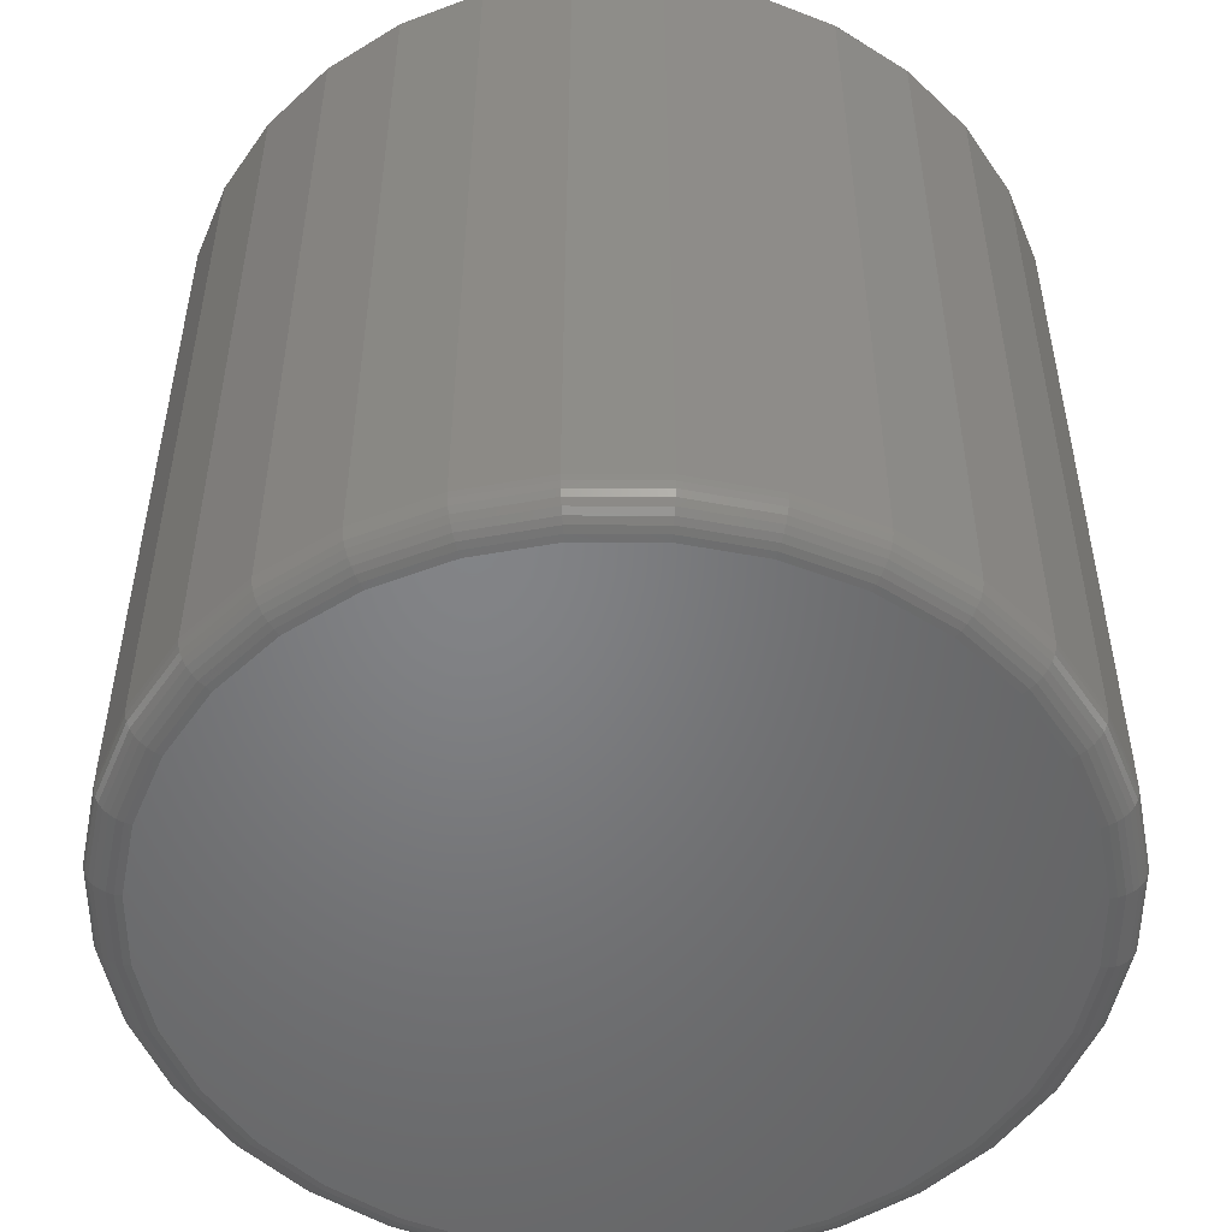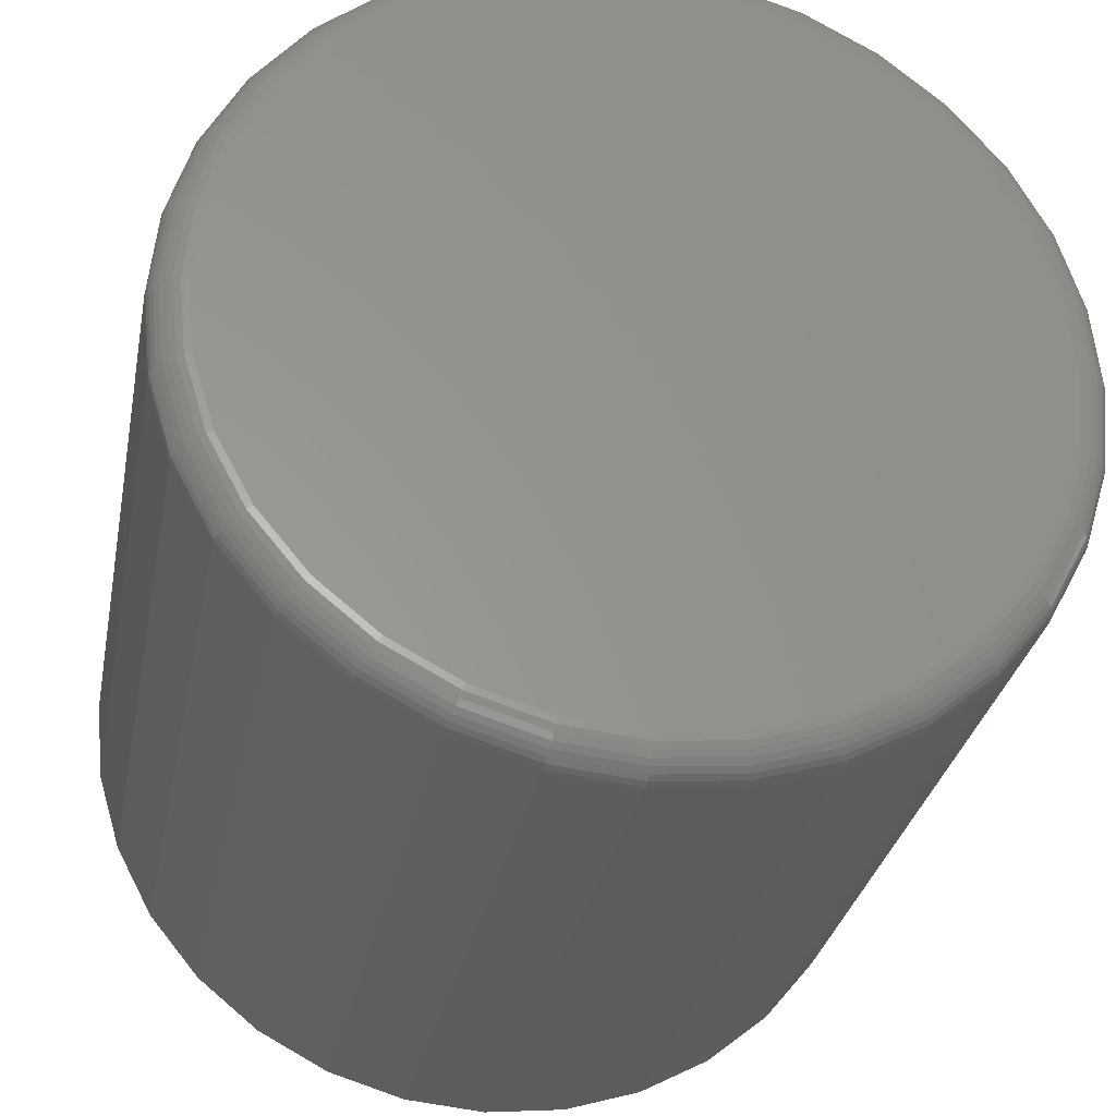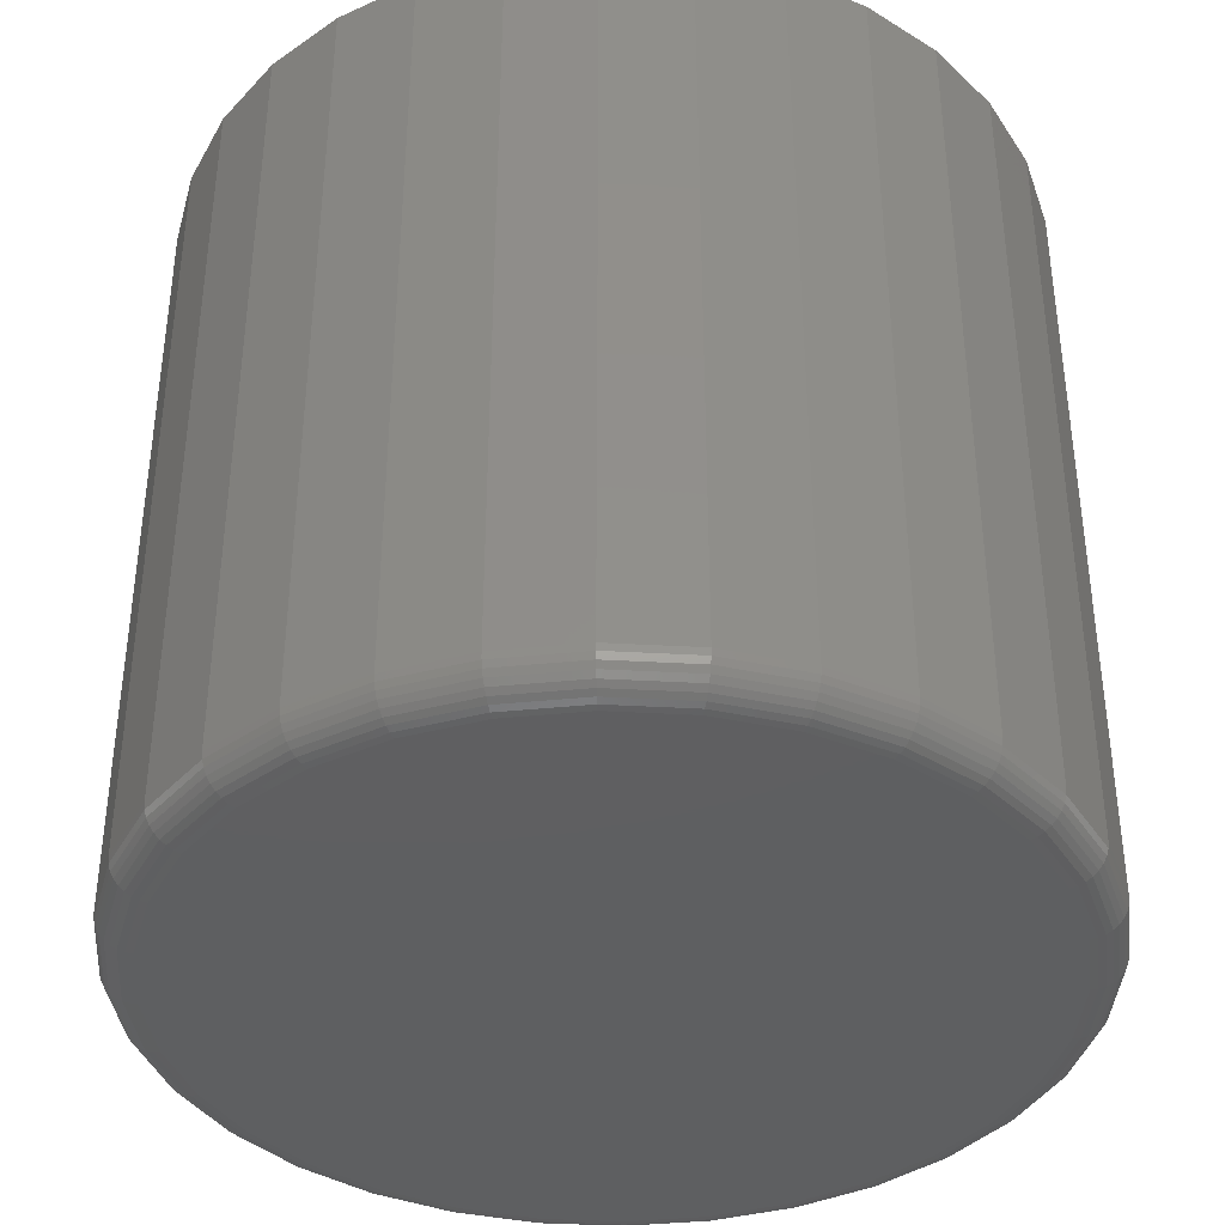
<metadata>
{"format":"stl","ext":"stl","renderer":"f3d","projection":"perspective","resolution":1024,"background":"white","views":[{"elev":-51.5,"azim":95.4,"up":"+Z"},{"elev":-30.2,"azim":169.3,"up":"+Y"},{"elev":-38.7,"azim":91.6,"up":"+Z"}]}
</metadata>
<code>
# stl→obj: 320 verts, 636 faces
v 0.007895 0.08257 0
v 0.02485 0.0809 0
v -0.009063 0.0809 0
v -0.02537 0.07595 0
v 0.04116 0.07595 0
v -0.0404 0.06792 0
v 0.05619 0.06792 0
v -0.05357 0.05711 0
v 0.06936 0.05711 0
v 0.05619 -0.07663 0
v -0.0404 -0.07663 0
v 0.06936 -0.06582 0
v -0.02537 -0.08467 0
v 0.04116 -0.08467 0
v -0.009063 -0.08961 0
v 0.02485 -0.08961 0
v 0.007895 -0.09128 0
v -0.05357 -0.06582 0
v -0.06438 -0.05265 0
v 0.08017 -0.05265 0
v -0.07241 -0.03762 0
v 0.0882 -0.03762 0
v -0.07736 -0.02132 0
v 0.09315 -0.02132 0
v -0.07903 -0.004359 0
v 0.09482 -0.004359 0
v -0.07736 0.0126 0
v 0.09315 0.0126 0
v -0.07241 0.02891 0
v 0.0882 0.02891 0
v -0.06438 0.04393 0
v 0.08017 0.04393 0
v 0.1026 -0.004359 0.007812
v 0.1026 -0.004359 0.1797
v 0.1008 -0.02284 0.007812
v 0.1008 -0.02284 0.1797
v 0.09542 -0.04061 0.007812
v 0.09542 -0.04061 0.1797
v 0.08667 -0.05699 0.007812
v 0.08667 -0.05699 0.1797
v 0.07488 -0.07135 0.007812
v 0.07488 -0.07135 0.1797
v 0.06053 -0.08313 0.007812
v 0.06053 -0.08313 0.1797
v 0.04415 -0.09188 0.007812
v 0.04415 -0.09188 0.1797
v 0.02638 -0.09728 0.007812
v 0.02638 -0.09728 0.1797
v 0.007895 -0.0991 0.007812
v 0.007895 -0.0991 0.1797
v -0.01059 -0.09728 0.007812
v -0.01059 -0.09728 0.1797
v -0.02836 -0.09188 0.007812
v -0.02836 -0.09188 0.1797
v -0.04474 -0.08313 0.007812
v -0.04474 -0.08313 0.1797
v -0.05909 -0.07135 0.007812
v -0.05909 -0.07135 0.1797
v -0.07088 -0.05699 0.007812
v -0.07088 -0.05699 0.1797
v -0.07963 -0.04061 0.007812
v -0.07963 -0.04061 0.1797
v -0.08502 -0.02284 0.007812
v -0.08502 -0.02284 0.1797
v -0.08684 -0.004359 0.007812
v -0.08684 -0.004359 0.1797
v -0.08502 0.01412 0.007812
v -0.08502 0.01412 0.1797
v -0.07963 0.0319 0.007812
v -0.07963 0.0319 0.1797
v -0.07088 0.04827 0.007812
v -0.07088 0.04827 0.1797
v -0.05909 0.06263 0.007812
v -0.05909 0.06263 0.1797
v -0.04474 0.07441 0.007812
v -0.04474 0.07441 0.1797
v -0.02836 0.08317 0.007812
v -0.02836 0.08317 0.1797
v -0.01059 0.08856 0.007812
v -0.01059 0.08856 0.1797
v 0.007895 0.09038 0.007812
v 0.007895 0.09038 0.1797
v 0.02638 0.08856 0.007812
v 0.02638 0.08856 0.1797
v 0.04415 0.08317 0.007812
v 0.04415 0.08317 0.1797
v 0.06053 0.07441 0.007812
v 0.06053 0.07441 0.1797
v 0.07488 0.06263 0.007812
v 0.07488 0.06263 0.1797
v 0.08667 0.04827 0.007812
v 0.08667 0.04827 0.1797
v 0.09542 0.0319 0.007812
v 0.09542 0.0319 0.1797
v 0.1008 0.01412 0.007812
v 0.1008 0.01412 0.1797
v -0.08669 -0.004359 0.006288
v -0.08487 0.01409 0.006288
v -0.08625 -0.004359 0.004823
v -0.08444 0.01401 0.004823
v -0.08553 -0.004359 0.003472
v -0.08373 0.01387 0.003472
v -0.08455 -0.004359 0.002288
v -0.08278 0.01368 0.002288
v -0.08337 -0.004359 0.001317
v -0.08162 0.01345 0.001317
v -0.08202 -0.004359 0.0005947
v -0.08029 0.01318 0.0005947
v -0.08055 -0.004359 0.0001501
v -0.07885 0.0129 0.0001501
v 0.1007 0.01409 0.006288
v 0.1025 -0.004359 0.006288
v 0.1002 0.01401 0.004823
v 0.102 -0.004359 0.004823
v 0.09952 0.01387 0.003472
v 0.1013 -0.004359 0.003472
v 0.09857 0.01368 0.002288
v 0.1003 -0.004359 0.002288
v 0.09741 0.01345 0.001317
v 0.09916 -0.004359 0.001317
v 0.09608 0.01318 0.0005947
v 0.09781 -0.004359 0.0005947
v 0.09464 0.0129 0.0001501
v 0.09634 -0.004359 0.0001501
v 0.09528 0.03184 0.006288
v 0.09487 0.03167 0.004823
v 0.0942 0.03139 0.003472
v 0.09331 0.03102 0.002288
v 0.09221 0.03057 0.001317
v 0.09096 0.03005 0.0005947
v 0.08961 0.02949 0.0001501
v 0.08654 0.04819 0.006288
v 0.08617 0.04794 0.004823
v 0.08557 0.04754 0.003472
v 0.08476 0.047 0.002288
v 0.08378 0.04635 0.001317
v 0.08266 0.0456 0.0005947
v 0.08144 0.04478 0.0001501
v 0.07478 0.06252 0.006288
v 0.07446 0.06221 0.004823
v 0.07395 0.0617 0.003472
v 0.07327 0.06101 0.002288
v 0.07243 0.06018 0.001317
v 0.07147 0.05922 0.0005947
v 0.07044 0.05818 0.0001501
v 0.06044 0.07429 0.006288
v 0.0602 0.07392 0.004823
v 0.0598 0.07332 0.003472
v 0.05926 0.07251 0.002288
v 0.0586 0.07153 0.001317
v 0.05785 0.0704 0.0005947
v 0.05703 0.06918 0.0001501
v 0.04409 0.08303 0.006288
v 0.04392 0.08262 0.004823
v 0.04365 0.08195 0.003472
v 0.04327 0.08105 0.002288
v 0.04282 0.07996 0.001317
v 0.0423 0.07871 0.0005947
v 0.04174 0.07736 0.0001501
v 0.02635 0.08841 0.006288
v 0.02626 0.08797 0.004823
v 0.02612 0.08727 0.003472
v 0.02593 0.08631 0.002288
v 0.0257 0.08515 0.001317
v 0.02544 0.08383 0.0005947
v 0.02515 0.08239 0.0001501
v 0.007895 0.09023 0.006288
v 0.007895 0.08978 0.004823
v 0.007895 0.08906 0.003472
v 0.007895 0.08809 0.002288
v 0.007895 0.08691 0.001317
v 0.007895 0.08556 0.0005947
v 0.007895 0.08409 0.0001501
v -0.01056 0.08841 0.006288
v -0.01047 0.08797 0.004823
v -0.01033 0.08727 0.003472
v -0.01014 0.08631 0.002288
v -0.00991 0.08515 0.001317
v -0.009647 0.08383 0.0005947
v -0.009361 0.08239 0.0001501
v -0.0283 0.08303 0.006288
v -0.02813 0.08262 0.004823
v -0.02786 0.08195 0.003472
v -0.02748 0.08105 0.002288
v -0.02703 0.07996 0.001317
v -0.02651 0.07871 0.0005947
v -0.02595 0.07736 0.0001501
v -0.04465 0.07429 0.006288
v -0.04441 0.07392 0.004823
v -0.04401 0.07332 0.003472
v -0.04347 0.07251 0.002288
v -0.04281 0.07153 0.001317
v -0.04206 0.0704 0.0005947
v -0.04124 0.06918 0.0001501
v -0.05899 0.06252 0.006288
v -0.05867 0.06221 0.004823
v -0.05816 0.0617 0.003472
v -0.05748 0.06101 0.002288
v -0.05664 0.06018 0.001317
v -0.05568 0.05922 0.0005947
v -0.05465 0.05818 0.0001501
v -0.07075 0.04819 0.006288
v -0.07038 0.04794 0.004823
v -0.06978 0.04754 0.003472
v -0.06897 0.047 0.002288
v -0.06799 0.04635 0.001317
v -0.06687 0.0456 0.0005947
v -0.06565 0.04478 0.0001501
v -0.07949 0.03184 0.006288
v -0.07908 0.03167 0.004823
v -0.07841 0.03139 0.003472
v -0.07752 0.03102 0.002288
v -0.07642 0.03057 0.001317
v -0.07518 0.03005 0.0005947
v -0.07382 0.02949 0.0001501
v 0.1007 -0.02281 0.006288
v 0.1002 -0.02272 0.004823
v 0.09952 -0.02258 0.003472
v 0.09857 -0.02239 0.002288
v 0.09741 -0.02216 0.001317
v 0.09608 -0.0219 0.0005947
v 0.09464 -0.02161 0.0001501
v -0.08487 -0.02281 0.006288
v -0.08444 -0.02272 0.004823
v -0.08373 -0.02258 0.003472
v -0.08278 -0.02239 0.002288
v -0.08162 -0.02216 0.001317
v -0.08029 -0.0219 0.0005947
v -0.07885 -0.02161 0.0001501
v -0.07949 -0.04056 0.006288
v -0.07908 -0.04039 0.004823
v -0.07841 -0.04011 0.003472
v -0.07752 -0.03974 0.002288
v -0.07642 -0.03928 0.001317
v -0.07518 -0.03877 0.0005947
v -0.07382 -0.03821 0.0001501
v -0.07075 -0.05691 0.006288
v -0.07038 -0.05666 0.004823
v -0.06978 -0.05626 0.003472
v -0.06897 -0.05572 0.002288
v -0.06799 -0.05506 0.001317
v -0.06687 -0.05431 0.0005947
v -0.06565 -0.0535 0.0001501
v -0.05899 -0.07124 0.006288
v -0.05867 -0.07093 0.004823
v -0.05816 -0.07042 0.003472
v -0.05748 -0.06973 0.002288
v -0.05664 -0.06889 0.001317
v -0.05568 -0.06794 0.0005947
v -0.05465 -0.0669 0.0001501
v -0.04465 -0.083 0.006288
v -0.04441 -0.08263 0.004823
v -0.04401 -0.08203 0.003472
v -0.04347 -0.08123 0.002288
v -0.04281 -0.08024 0.001317
v -0.04206 -0.07912 0.0005947
v -0.04124 -0.0779 0.0001501
v -0.0283 -0.09175 0.006288
v -0.02813 -0.09133 0.004823
v -0.02786 -0.09067 0.003472
v -0.02748 -0.08977 0.002288
v -0.02703 -0.08868 0.001317
v -0.02651 -0.08743 0.0005947
v -0.02595 -0.08607 0.0001501
v -0.01056 -0.09713 0.006288
v -0.01047 -0.09669 0.004823
v -0.01033 -0.09598 0.003472
v -0.01014 -0.09503 0.002288
v -0.00991 -0.09387 0.001317
v -0.009647 -0.09254 0.0005947
v -0.009361 -0.09111 0.0001501
v 0.007895 -0.09895 0.006288
v 0.007895 -0.0985 0.004823
v 0.007895 -0.09778 0.003472
v 0.007895 -0.09681 0.002288
v 0.007895 -0.09562 0.001317
v 0.007895 -0.09427 0.0005947
v 0.007895 -0.09281 0.0001501
v 0.02635 -0.09713 0.006288
v 0.02626 -0.09669 0.004823
v 0.02612 -0.09598 0.003472
v 0.02593 -0.09503 0.002288
v 0.0257 -0.09387 0.001317
v 0.02544 -0.09254 0.0005947
v 0.02515 -0.09111 0.0001501
v 0.04409 -0.09175 0.006288
v 0.04392 -0.09133 0.004823
v 0.04365 -0.09067 0.003472
v 0.04327 -0.08977 0.002288
v 0.04282 -0.08868 0.001317
v 0.0423 -0.08743 0.0005947
v 0.04174 -0.08607 0.0001501
v 0.06044 -0.083 0.006288
v 0.0602 -0.08263 0.004823
v 0.0598 -0.08203 0.003472
v 0.05926 -0.08123 0.002288
v 0.0586 -0.08024 0.001317
v 0.05785 -0.07912 0.0005947
v 0.05703 -0.0779 0.0001501
v 0.07478 -0.07124 0.006288
v 0.07446 -0.07093 0.004823
v 0.07395 -0.07042 0.003472
v 0.07327 -0.06973 0.002288
v 0.07243 -0.06889 0.001317
v 0.07147 -0.06794 0.0005947
v 0.07044 -0.0669 0.0001501
v 0.08654 -0.05691 0.006288
v 0.08617 -0.05666 0.004823
v 0.08557 -0.05626 0.003472
v 0.08476 -0.05572 0.002288
v 0.08378 -0.05506 0.001317
v 0.08266 -0.05431 0.0005947
v 0.08144 -0.0535 0.0001501
v 0.09528 -0.04056 0.006288
v 0.09487 -0.04039 0.004823
v 0.0942 -0.04011 0.003472
v 0.09331 -0.03974 0.002288
v 0.09221 -0.03928 0.001317
v 0.09096 -0.03877 0.0005947
v 0.08961 -0.03821 0.0001501
f 1 2 3
f 4 3 2
f 5 4 2
f 6 4 5
f 7 6 5
f 8 6 7
f 9 8 7
f 10 11 12
f 13 11 10
f 14 13 10
f 15 13 14
f 16 15 14
f 17 15 16
f 11 18 12
f 12 18 19
f 12 19 20
f 20 19 21
f 20 21 22
f 22 21 23
f 22 23 24
f 24 23 25
f 24 25 26
f 26 25 27
f 26 27 28
f 28 27 29
f 28 29 30
f 30 29 31
f 30 31 32
f 32 31 8
f 32 8 9
f 33 34 35
f 35 34 36
f 35 36 37
f 37 36 38
f 37 38 39
f 39 38 40
f 39 40 41
f 41 40 42
f 41 42 43
f 43 42 44
f 43 44 45
f 45 44 46
f 45 46 47
f 47 46 48
f 47 48 49
f 49 48 50
f 49 50 51
f 51 50 52
f 51 52 53
f 53 52 54
f 53 54 55
f 55 54 56
f 55 56 57
f 57 56 58
f 57 58 59
f 59 58 60
f 59 60 61
f 61 60 62
f 61 62 63
f 63 62 64
f 63 64 65
f 65 64 66
f 65 66 67
f 67 66 68
f 67 68 69
f 69 68 70
f 69 70 71
f 71 70 72
f 71 72 73
f 73 72 74
f 73 74 75
f 75 74 76
f 75 76 77
f 77 76 78
f 77 78 79
f 79 78 80
f 79 80 81
f 81 80 82
f 81 82 83
f 83 82 84
f 83 84 85
f 85 84 86
f 85 86 87
f 87 86 88
f 87 88 89
f 89 88 90
f 89 90 91
f 91 90 92
f 91 92 93
f 93 92 94
f 93 94 95
f 95 94 96
f 95 96 33
f 33 96 34
f 65 67 97
f 97 67 98
f 97 98 99
f 99 98 100
f 99 100 101
f 101 100 102
f 101 102 103
f 103 102 104
f 103 104 105
f 105 104 106
f 105 106 107
f 107 106 108
f 107 108 109
f 109 108 110
f 109 110 25
f 25 110 27
f 95 33 111
f 111 33 112
f 111 112 113
f 113 112 114
f 113 114 115
f 115 114 116
f 115 116 117
f 117 116 118
f 117 118 119
f 119 118 120
f 119 120 121
f 121 120 122
f 121 122 123
f 123 122 124
f 123 124 28
f 28 124 26
f 93 95 125
f 125 95 111
f 125 111 126
f 126 111 113
f 126 113 127
f 127 113 115
f 127 115 128
f 128 115 117
f 128 117 129
f 129 117 119
f 129 119 130
f 130 119 121
f 130 121 131
f 131 121 123
f 131 123 30
f 30 123 28
f 91 93 132
f 132 93 125
f 132 125 133
f 133 125 126
f 133 126 134
f 134 126 127
f 134 127 135
f 135 127 128
f 135 128 136
f 136 128 129
f 136 129 137
f 137 129 130
f 137 130 138
f 138 130 131
f 138 131 32
f 32 131 30
f 89 91 139
f 139 91 132
f 139 132 140
f 140 132 133
f 140 133 141
f 141 133 134
f 141 134 142
f 142 134 135
f 142 135 143
f 143 135 136
f 143 136 144
f 144 136 137
f 144 137 145
f 145 137 138
f 145 138 9
f 9 138 32
f 87 89 146
f 146 89 139
f 146 139 147
f 147 139 140
f 147 140 148
f 148 140 141
f 148 141 149
f 149 141 142
f 149 142 150
f 150 142 143
f 150 143 151
f 151 143 144
f 151 144 152
f 152 144 145
f 152 145 7
f 7 145 9
f 85 87 153
f 153 87 146
f 153 146 154
f 154 146 147
f 154 147 155
f 155 147 148
f 155 148 156
f 156 148 149
f 156 149 157
f 157 149 150
f 157 150 158
f 158 150 151
f 158 151 159
f 159 151 152
f 159 152 5
f 5 152 7
f 83 85 160
f 160 85 153
f 160 153 161
f 161 153 154
f 161 154 162
f 162 154 155
f 162 155 163
f 163 155 156
f 163 156 164
f 164 156 157
f 164 157 165
f 165 157 158
f 165 158 166
f 166 158 159
f 166 159 2
f 2 159 5
f 81 83 167
f 167 83 160
f 167 160 168
f 168 160 161
f 168 161 169
f 169 161 162
f 169 162 170
f 170 162 163
f 170 163 171
f 171 163 164
f 171 164 172
f 172 164 165
f 172 165 173
f 173 165 166
f 173 166 1
f 1 166 2
f 79 81 174
f 174 81 167
f 174 167 175
f 175 167 168
f 175 168 176
f 176 168 169
f 176 169 177
f 177 169 170
f 177 170 178
f 178 170 171
f 178 171 179
f 179 171 172
f 179 172 180
f 180 172 173
f 180 173 3
f 3 173 1
f 77 79 181
f 181 79 174
f 181 174 182
f 182 174 175
f 182 175 183
f 183 175 176
f 183 176 184
f 184 176 177
f 184 177 185
f 185 177 178
f 185 178 186
f 186 178 179
f 186 179 187
f 187 179 180
f 187 180 4
f 4 180 3
f 75 77 188
f 188 77 181
f 188 181 189
f 189 181 182
f 189 182 190
f 190 182 183
f 190 183 191
f 191 183 184
f 191 184 192
f 192 184 185
f 192 185 193
f 193 185 186
f 193 186 194
f 194 186 187
f 194 187 6
f 6 187 4
f 73 75 195
f 195 75 188
f 195 188 196
f 196 188 189
f 196 189 197
f 197 189 190
f 197 190 198
f 198 190 191
f 198 191 199
f 199 191 192
f 199 192 200
f 200 192 193
f 200 193 201
f 201 193 194
f 201 194 8
f 8 194 6
f 71 73 202
f 202 73 195
f 202 195 203
f 203 195 196
f 203 196 204
f 204 196 197
f 204 197 205
f 205 197 198
f 205 198 206
f 206 198 199
f 206 199 207
f 207 199 200
f 207 200 208
f 208 200 201
f 208 201 31
f 31 201 8
f 69 71 209
f 209 71 202
f 209 202 210
f 210 202 203
f 210 203 211
f 211 203 204
f 211 204 212
f 212 204 205
f 212 205 213
f 213 205 206
f 213 206 214
f 214 206 207
f 214 207 215
f 215 207 208
f 215 208 29
f 29 208 31
f 67 69 98
f 98 69 209
f 98 209 100
f 100 209 210
f 100 210 102
f 102 210 211
f 102 211 104
f 104 211 212
f 104 212 106
f 106 212 213
f 106 213 108
f 108 213 214
f 108 214 110
f 110 214 215
f 110 215 27
f 27 215 29
f 33 35 112
f 112 35 216
f 112 216 114
f 114 216 217
f 114 217 116
f 116 217 218
f 116 218 118
f 118 218 219
f 118 219 120
f 120 219 220
f 120 220 122
f 122 220 221
f 122 221 124
f 124 221 222
f 124 222 26
f 26 222 24
f 63 65 223
f 223 65 97
f 223 97 224
f 224 97 99
f 224 99 225
f 225 99 101
f 225 101 226
f 226 101 103
f 226 103 227
f 227 103 105
f 227 105 228
f 228 105 107
f 228 107 229
f 229 107 109
f 229 109 23
f 23 109 25
f 61 63 230
f 230 63 223
f 230 223 231
f 231 223 224
f 231 224 232
f 232 224 225
f 232 225 233
f 233 225 226
f 233 226 234
f 234 226 227
f 234 227 235
f 235 227 228
f 235 228 236
f 236 228 229
f 236 229 21
f 21 229 23
f 59 61 237
f 237 61 230
f 237 230 238
f 238 230 231
f 238 231 239
f 239 231 232
f 239 232 240
f 240 232 233
f 240 233 241
f 241 233 234
f 241 234 242
f 242 234 235
f 242 235 243
f 243 235 236
f 243 236 19
f 19 236 21
f 57 59 244
f 244 59 237
f 244 237 245
f 245 237 238
f 245 238 246
f 246 238 239
f 246 239 247
f 247 239 240
f 247 240 248
f 248 240 241
f 248 241 249
f 249 241 242
f 249 242 250
f 250 242 243
f 250 243 18
f 18 243 19
f 55 57 251
f 251 57 244
f 251 244 252
f 252 244 245
f 252 245 253
f 253 245 246
f 253 246 254
f 254 246 247
f 254 247 255
f 255 247 248
f 255 248 256
f 256 248 249
f 256 249 257
f 257 249 250
f 257 250 11
f 11 250 18
f 53 55 258
f 258 55 251
f 258 251 259
f 259 251 252
f 259 252 260
f 260 252 253
f 260 253 261
f 261 253 254
f 261 254 262
f 262 254 255
f 262 255 263
f 263 255 256
f 263 256 264
f 264 256 257
f 264 257 13
f 13 257 11
f 51 53 265
f 265 53 258
f 265 258 266
f 266 258 259
f 266 259 267
f 267 259 260
f 267 260 268
f 268 260 261
f 268 261 269
f 269 261 262
f 269 262 270
f 270 262 263
f 270 263 271
f 271 263 264
f 271 264 15
f 15 264 13
f 49 51 272
f 272 51 265
f 272 265 273
f 273 265 266
f 273 266 274
f 274 266 267
f 274 267 275
f 275 267 268
f 275 268 276
f 276 268 269
f 276 269 277
f 277 269 270
f 277 270 278
f 278 270 271
f 278 271 17
f 17 271 15
f 47 49 279
f 279 49 272
f 279 272 280
f 280 272 273
f 280 273 281
f 281 273 274
f 281 274 282
f 282 274 275
f 282 275 283
f 283 275 276
f 283 276 284
f 284 276 277
f 284 277 285
f 285 277 278
f 285 278 16
f 16 278 17
f 45 47 286
f 286 47 279
f 286 279 287
f 287 279 280
f 287 280 288
f 288 280 281
f 288 281 289
f 289 281 282
f 289 282 290
f 290 282 283
f 290 283 291
f 291 283 284
f 291 284 292
f 292 284 285
f 292 285 14
f 14 285 16
f 43 45 293
f 293 45 286
f 293 286 294
f 294 286 287
f 294 287 295
f 295 287 288
f 295 288 296
f 296 288 289
f 296 289 297
f 297 289 290
f 297 290 298
f 298 290 291
f 298 291 299
f 299 291 292
f 299 292 10
f 10 292 14
f 41 43 300
f 300 43 293
f 300 293 301
f 301 293 294
f 301 294 302
f 302 294 295
f 302 295 303
f 303 295 296
f 303 296 304
f 304 296 297
f 304 297 305
f 305 297 298
f 305 298 306
f 306 298 299
f 306 299 12
f 12 299 10
f 39 41 307
f 307 41 300
f 307 300 308
f 308 300 301
f 308 301 309
f 309 301 302
f 309 302 310
f 310 302 303
f 310 303 311
f 311 303 304
f 311 304 312
f 312 304 305
f 312 305 313
f 313 305 306
f 313 306 20
f 20 306 12
f 37 39 314
f 314 39 307
f 314 307 315
f 315 307 308
f 315 308 316
f 316 308 309
f 316 309 317
f 317 309 310
f 317 310 318
f 318 310 311
f 318 311 319
f 319 311 312
f 319 312 320
f 320 312 313
f 320 313 22
f 22 313 20
f 35 37 216
f 216 37 314
f 216 314 217
f 217 314 315
f 217 315 218
f 218 315 316
f 218 316 219
f 219 316 317
f 219 317 220
f 220 317 318
f 220 318 221
f 221 318 319
f 221 319 222
f 222 319 320
f 222 320 24
f 24 320 22
f 80 84 82
f 84 80 78
f 84 78 86
f 86 78 76
f 86 76 88
f 44 54 46
f 46 54 52
f 46 52 48
f 48 52 50
f 88 76 90
f 90 76 74
f 90 74 92
f 92 74 72
f 92 72 94
f 94 72 70
f 94 70 96
f 96 70 68
f 96 68 34
f 34 68 66
f 34 66 36
f 36 66 64
f 36 64 38
f 38 64 62
f 38 62 40
f 40 62 60
f 40 60 42
f 42 60 58
f 42 58 44
f 44 58 56
f 44 56 54

</code>
